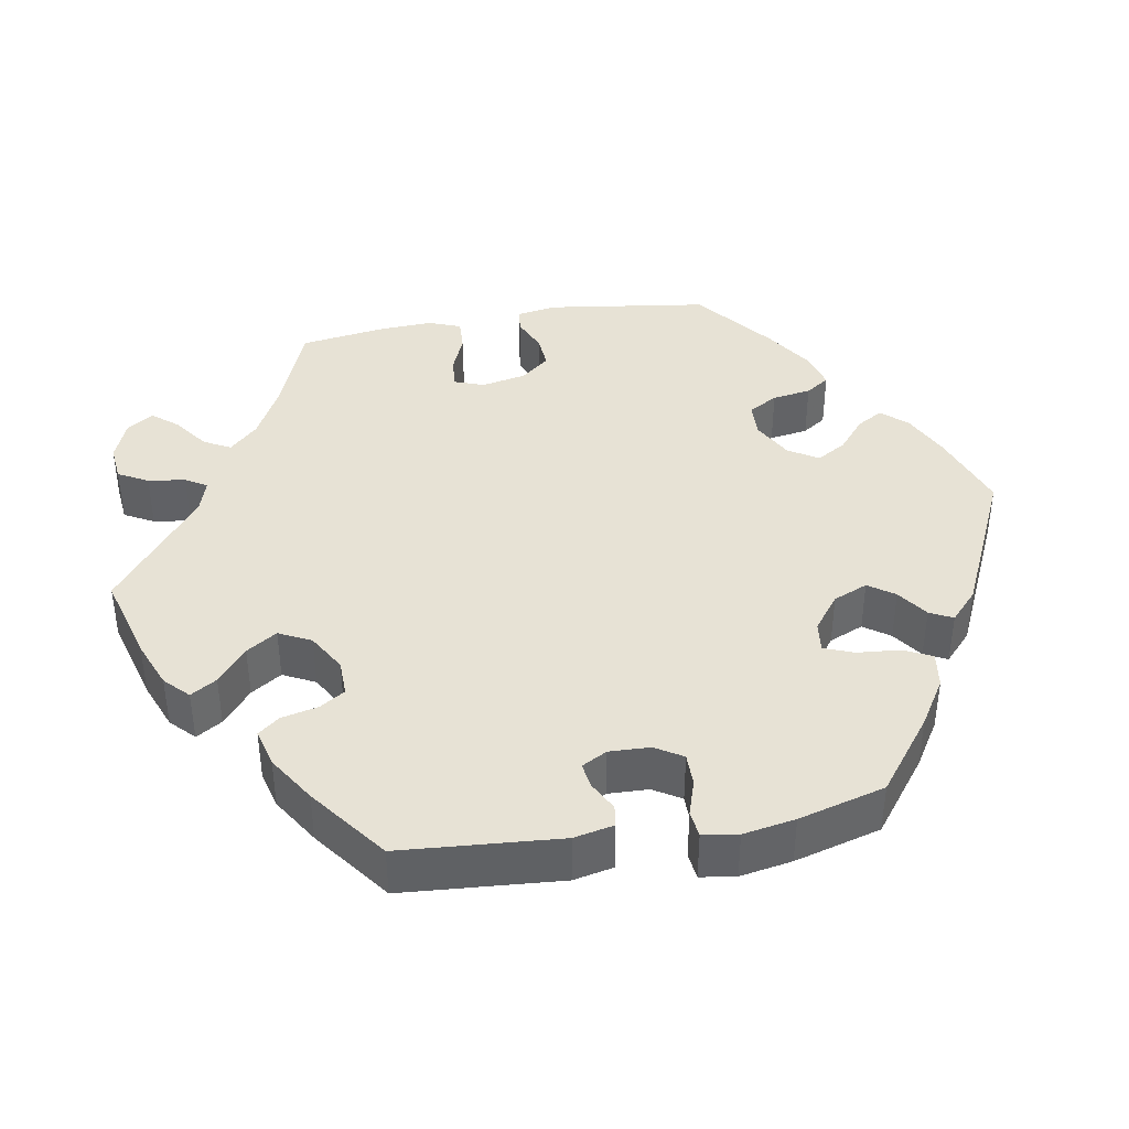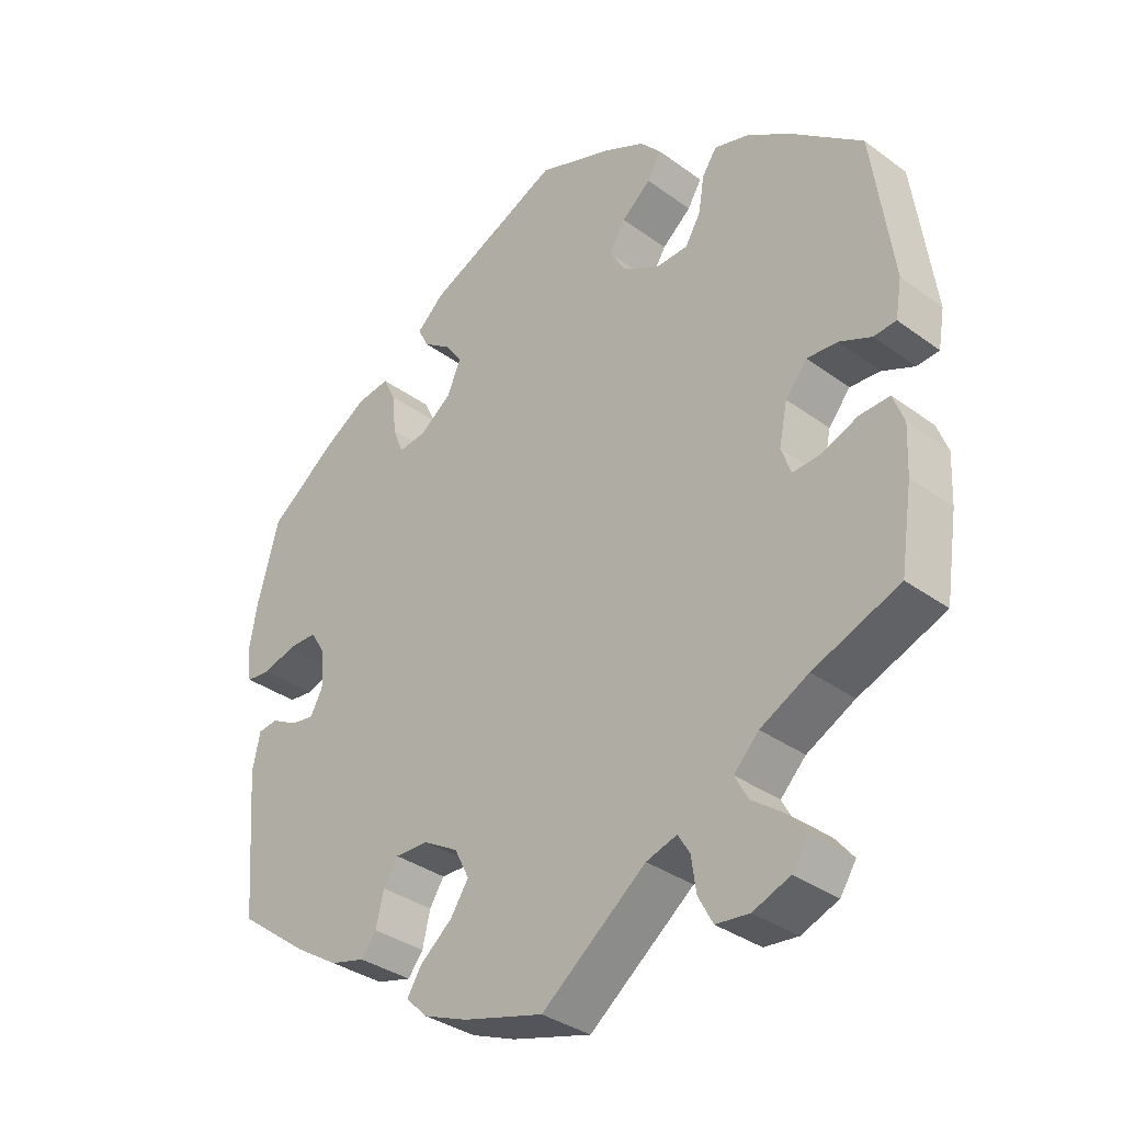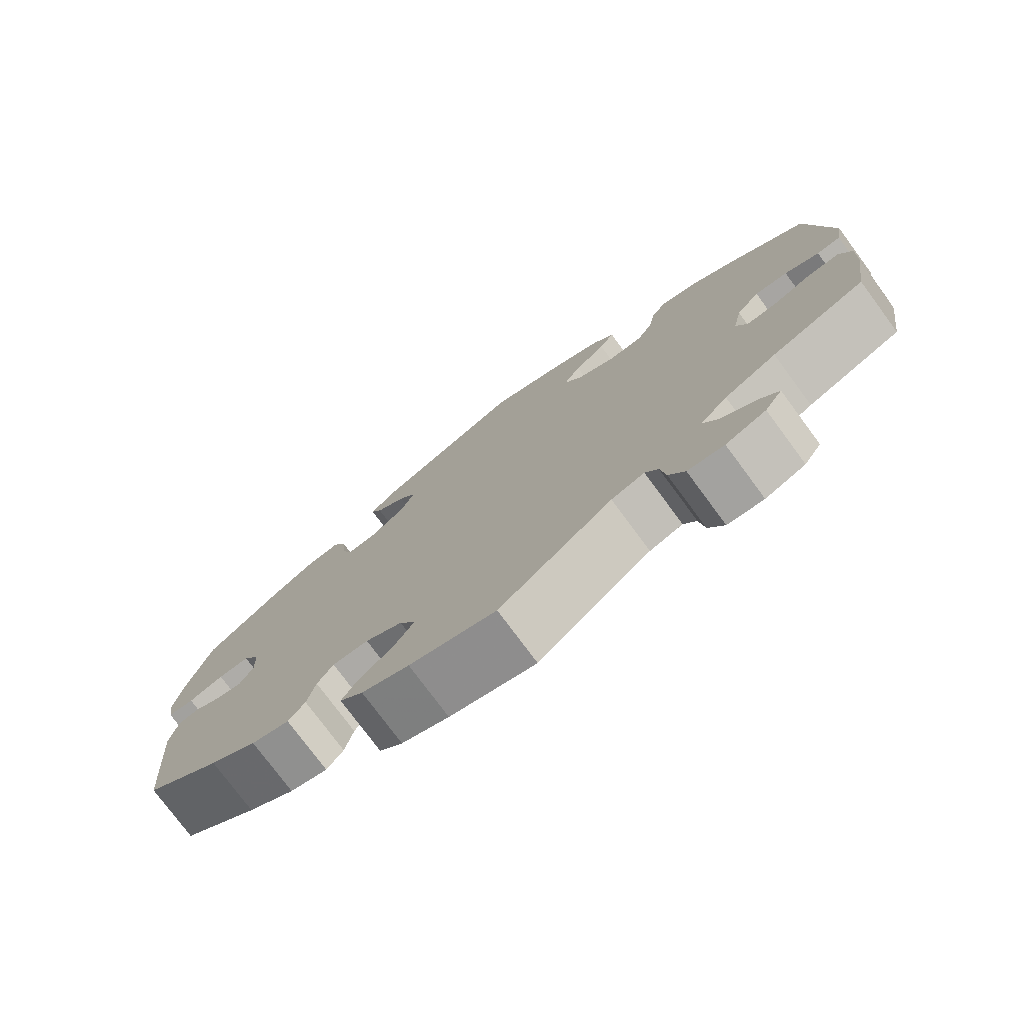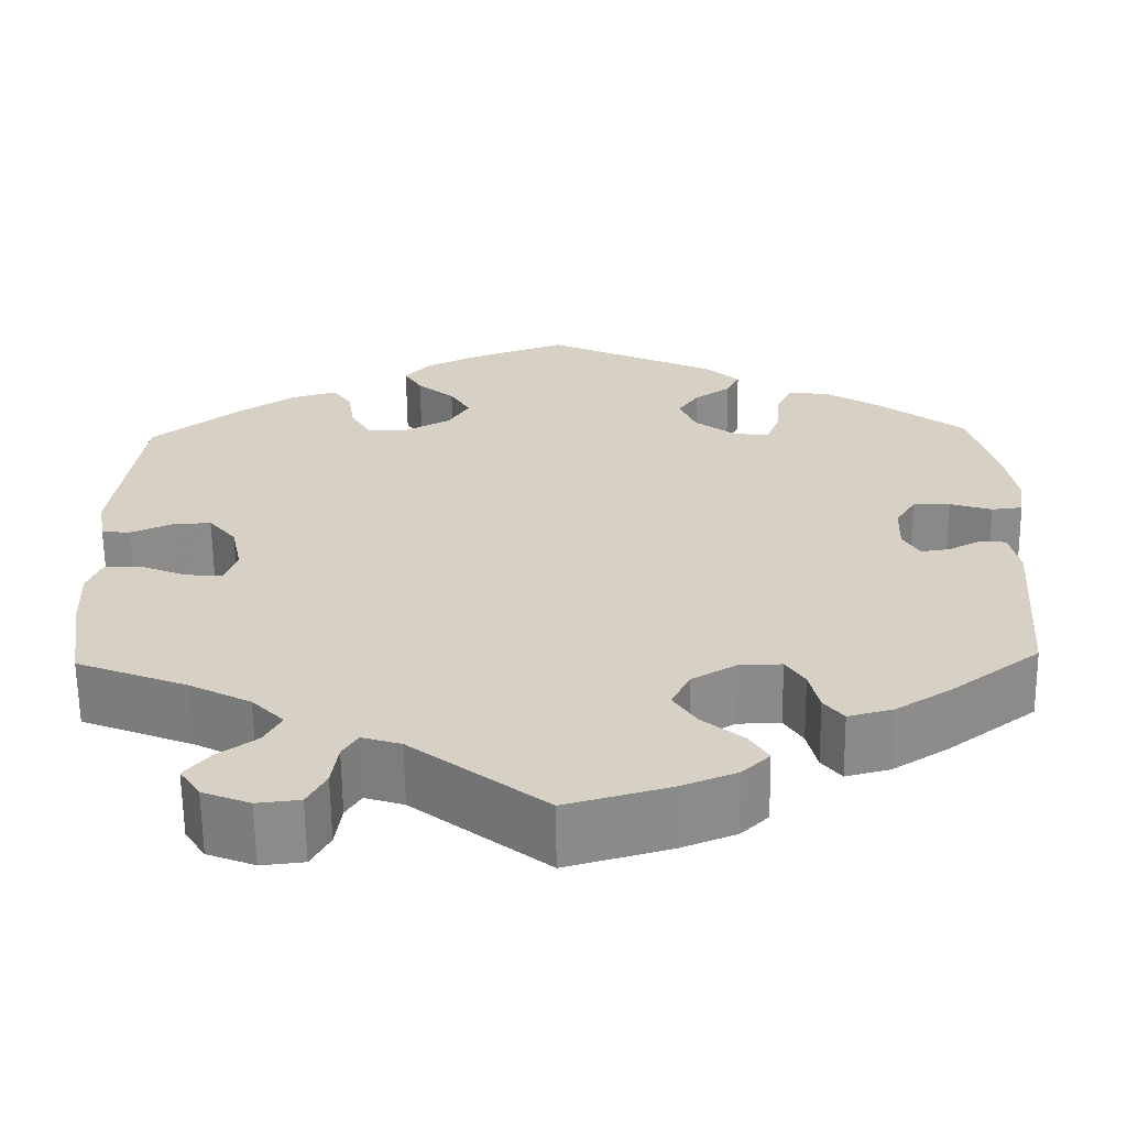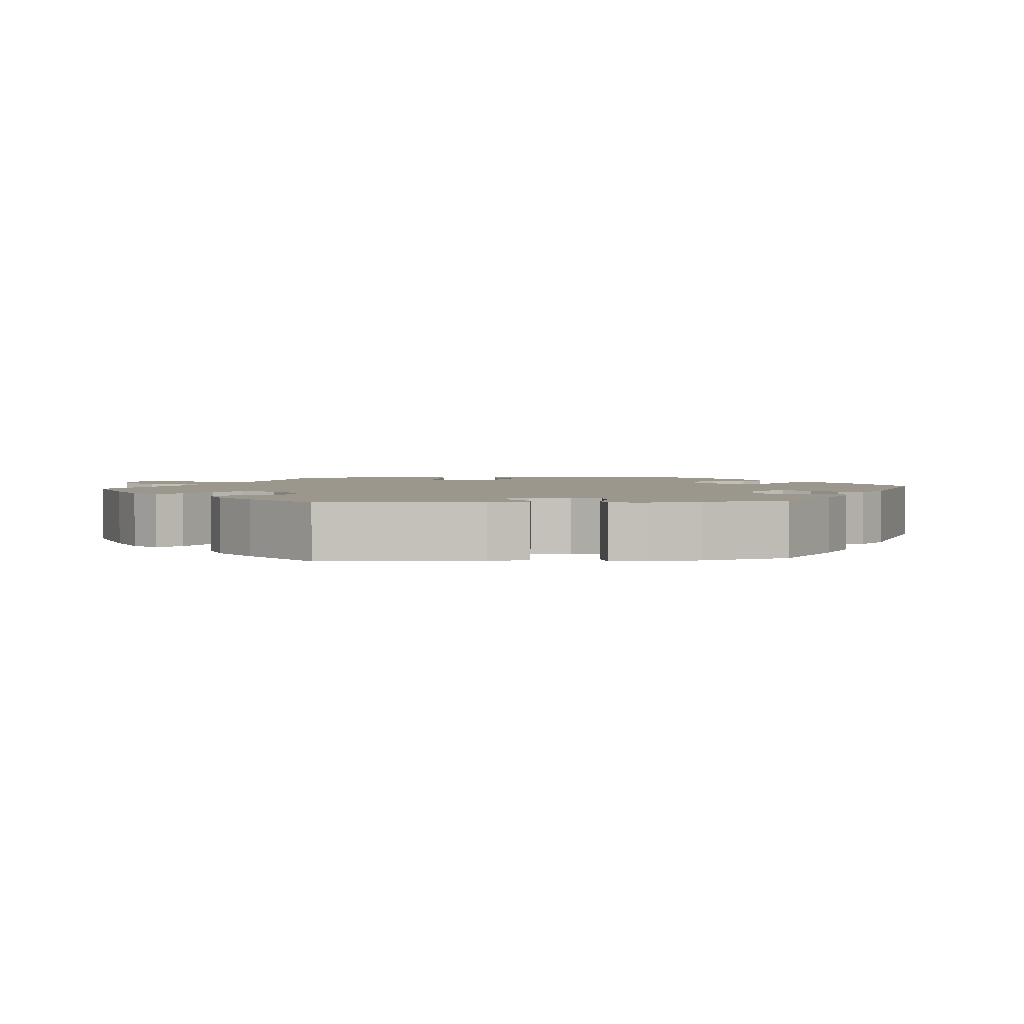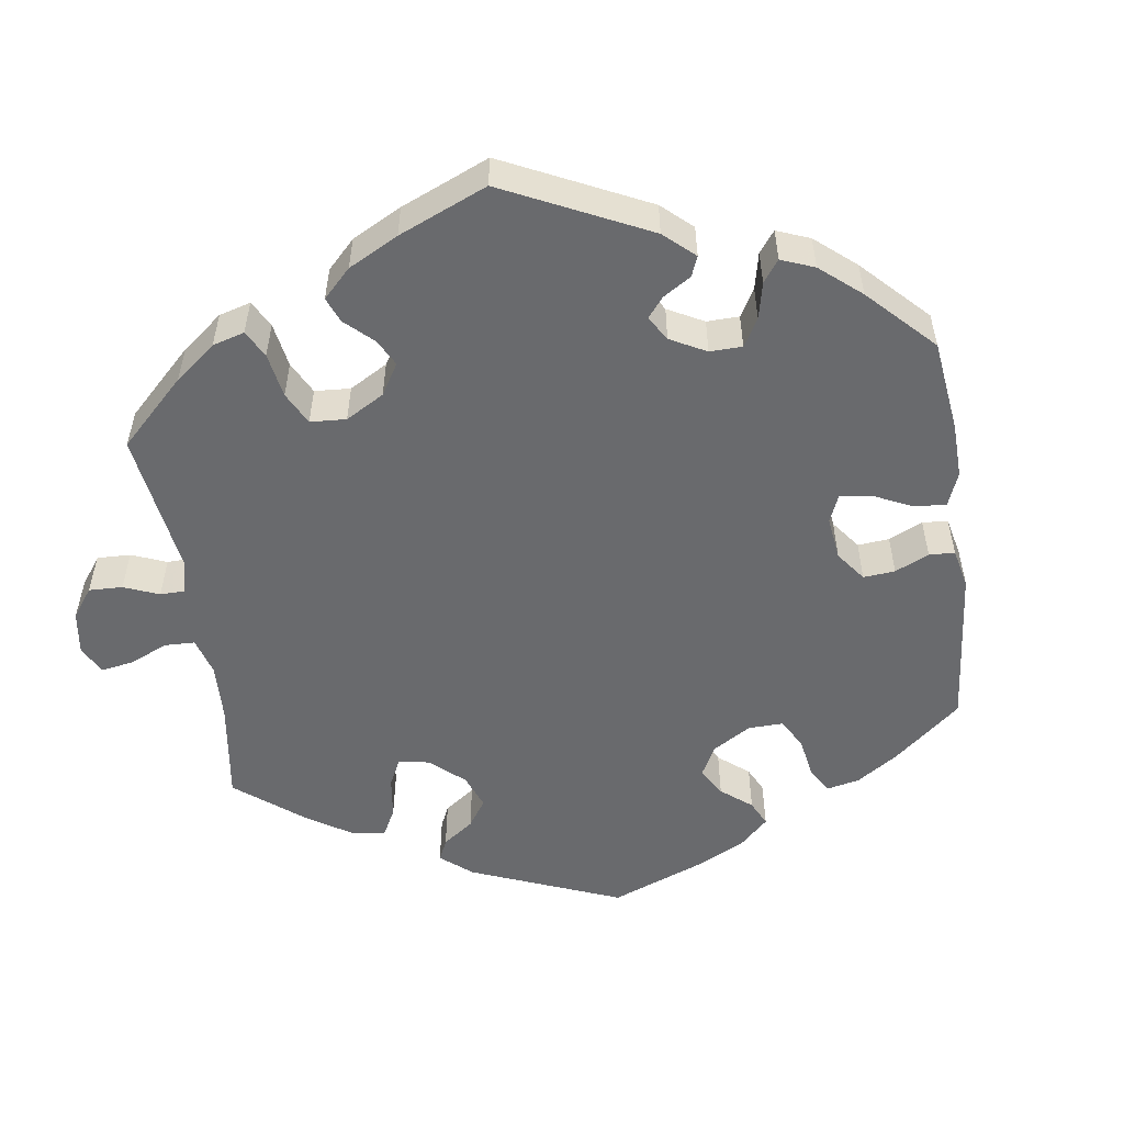
<metadata>
{"format":"obj","ext":"obj","renderer":"f3d","projection":"perspective","resolution":1024,"background":"white","views":[{"elev":40.2,"azim":-99.9,"up":"+Y"},{"elev":-34.5,"azim":45.6,"up":"+Z"},{"elev":-76.8,"azim":36.5,"up":"+Z"},{"elev":-63.3,"azim":-179.3,"up":"+Z"},{"elev":2.6,"azim":-95.7,"up":"+Y"},{"elev":-53.1,"azim":-111.8,"up":"+Y"}]}
</metadata>
<code>
v -0.517 0.07 -0.081
v -0.506 0.07 -0.029
v -0.478 0.07 -0.025
v -0.44 0.07 -0.045
v -0.407 0.07 -0.05
v -0.389 0.07 -0.017
v -0.391 0.07 0.036
v -0.413 0.07 0.072
v -0.455 0.07 0.072
v -0.502 0.07 0.057
v -0.537 0.07 0.061
v -0.544 0.07 0.107
v -0.532 0.07 0.175
v -0.501 0.07 0.288
v -0.404 0.07 0.362
v -0.343 0.07 0.4
v -0.296 0.07 0.407
v -0.278 0.07 0.37
v -0.273 0.07 0.314
v -0.258 0.07 0.275
v -0.218 0.07 0.28
v -0.172 0.07 0.315
v -0.153 0.07 0.36
v -0.177 0.07 0.394
v -0.217 0.07 0.422
v -0.232 0.07 0.452
v -0.193 0.07 0.488
v 0 0.07 0.577
v 0.107 0.07 0.539
v 0.167 0.07 0.51
v 0.197 0.07 0.477
v 0.177 0.07 0.443
v 0.135 0.07 0.408
v 0.112 0.07 0.369
v 0.136 0.07 0.33
v 0.188 0.07 0.302
v 0.234 0.07 0.304
v 0.256 0.07 0.342
v 0.264 0.07 0.393
v 0.285 0.07 0.424
v 0.335 0.07 0.41
v 0.398 0.07 0.369
v 0.5 0.07 0.289
v 0.53 0.07 0.077
v 0.521 0.07 0.024
v 0.489 0.07 0.021
v 0.443 0.07 0.041
v 0.399 0.07 0.044
v 0.368 0.07 0.006
v 0.356 0.07 -0.052
v 0.37 0.07 -0.091
v 0.411 0.07 -0.088
v 0.462 0.07 -0.067
v 0.505 0.07 -0.065
v 0.521 0.07 -0.107
v 0.518 0.07 -0.175
v 0.501 0.07 -0.289
v 0.377 0.07 -0.338
v 0.308 0.07 -0.374
v 0.272 0.07 -0.411
v 0.291 0.07 -0.446
v 0.336 0.07 -0.479
v 0.363 0.07 -0.512
v 0.34 0.07 -0.547
v 0.287 0.07 -0.568
v 0.239 0.07 -0.563
v 0.218 0.07 -0.524
v 0.211 0.07 -0.475
v 0.194 0.07 -0.447
v 0.15 0.07 -0.461
v 0 0.07 -0.578
v -0.115 0.07 -0.546
v -0.178 0.07 -0.521
v -0.209 0.07 -0.491
v -0.188 0.07 -0.457
v -0.142 0.07 -0.419
v -0.116 0.07 -0.379
v -0.137 0.07 -0.337
v -0.187 0.07 -0.308
v -0.235 0.07 -0.307
v -0.256 0.07 -0.34
v -0.267 0.07 -0.388
v -0.289 0.07 -0.416
v -0.339 0.07 -0.403
v -0.401 0.07 -0.364
v -0.501 0.07 -0.289
v -0.517 0 -0.081
v -0.506 0 -0.029
v -0.478 0 -0.025
v -0.44 0 -0.045
v -0.407 0 -0.05
v -0.389 0 -0.017
v -0.391 0 0.036
v -0.413 0 0.072
v -0.455 0 0.072
v -0.502 0 0.057
v -0.537 0 0.061
v -0.544 0 0.107
v -0.532 0 0.175
v -0.501 0 0.288
v -0.404 0 0.362
v -0.343 0 0.4
v -0.296 0 0.407
v -0.278 0 0.37
v -0.273 0 0.314
v -0.258 0 0.275
v -0.218 0 0.28
v -0.172 0 0.315
v -0.153 0 0.36
v -0.177 0 0.394
v -0.217 0 0.422
v -0.232 0 0.452
v -0.193 0 0.488
v 0 0 0.577
v 0.107 0 0.539
v 0.167 0 0.51
v 0.197 0 0.477
v 0.177 0 0.443
v 0.135 0 0.408
v 0.112 0 0.369
v 0.136 0 0.33
v 0.188 0 0.302
v 0.234 0 0.304
v 0.256 0 0.342
v 0.264 0 0.393
v 0.285 0 0.424
v 0.335 0 0.41
v 0.398 0 0.369
v 0.5 0 0.289
v 0.53 0 0.077
v 0.521 0 0.024
v 0.489 0 0.021
v 0.443 0 0.041
v 0.399 0 0.044
v 0.368 0 0.006
v 0.356 0 -0.052
v 0.37 0 -0.091
v 0.411 0 -0.088
v 0.462 0 -0.067
v 0.505 0 -0.065
v 0.521 0 -0.107
v 0.518 0 -0.175
v 0.501 0 -0.289
v 0.377 0 -0.338
v 0.308 0 -0.374
v 0.272 0 -0.411
v 0.291 0 -0.446
v 0.336 0 -0.479
v 0.363 0 -0.512
v 0.34 0 -0.547
v 0.287 0 -0.568
v 0.239 0 -0.563
v 0.218 0 -0.524
v 0.211 0 -0.475
v 0.194 0 -0.447
v 0.15 0 -0.461
v 0 0 -0.578
v -0.115 0 -0.546
v -0.178 0 -0.521
v -0.209 0 -0.491
v -0.188 0 -0.457
v -0.142 0 -0.419
v -0.116 0 -0.379
v -0.137 0 -0.337
v -0.187 0 -0.308
v -0.235 0 -0.307
v -0.256 0 -0.34
v -0.267 0 -0.388
v -0.289 0 -0.416
v -0.339 0 -0.403
v -0.401 0 -0.364
v -0.501 0 -0.289
f 81 82 83 84
f 80 81 84 85
f 73 74 75 76
f 73 76 77
f 70 71 72 73
f 69 70 73 77
f 65 66 67 68
f 65 68 69
f 64 65 69
f 61 62 63 64
f 60 61 64 69
f 59 60 69 77
f 55 56 57 58
f 52 53 54 55
f 51 52 55 58
f 50 51 58 59
f 44 45 46 47
f 44 47 48
f 43 44 48
f 42 43 48 49
f 38 39 40 41
f 37 38 41 42
f 30 31 32 33
f 30 33 34
f 29 30 34
f 28 29 34
f 27 28 34
f 24 25 26 27
f 23 24 27 34
f 22 23 34 35
f 16 17 18 19
f 16 19 20
f 15 16 20
f 14 15 20
f 13 14 20
f 12 13 20 21
f 9 10 11 12
f 8 9 12 21
f 1 2 3 4
f 1 4 5
f 80 85 86 1
f 50 59 77 78
f 50 78 79
f 37 42 49 50
f 36 37 50 79
f 7 8 21 22
f 6 7 22 35
f 5 6 35 36
f 80 1 5
f 5 36 79 80
f 170 169 168 167
f 171 170 167 166
f 162 161 160 159
f 163 162 159
f 159 158 157 156
f 163 159 156 155
f 154 153 152 151
f 155 154 151
f 155 151 150
f 150 149 148 147
f 155 150 147 146
f 163 155 146 145
f 144 143 142 141
f 141 140 139 138
f 144 141 138 137
f 145 144 137 136
f 133 132 131 130
f 134 133 130
f 134 130 129
f 135 134 129 128
f 127 126 125 124
f 128 127 124 123
f 119 118 117 116
f 120 119 116
f 120 116 115
f 120 115 114
f 120 114 113
f 113 112 111 110
f 120 113 110 109
f 121 120 109 108
f 105 104 103 102
f 106 105 102
f 106 102 101
f 106 101 100
f 106 100 99
f 107 106 99 98
f 98 97 96 95
f 107 98 95 94
f 90 89 88 87
f 91 90 87
f 87 172 171 166
f 164 163 145 136
f 165 164 136
f 136 135 128 123
f 165 136 123 122
f 108 107 94 93
f 121 108 93 92
f 122 121 92 91
f 91 87 166
f 166 165 122 91
f 1 87 88 2
f 2 88 89 3
f 3 89 90 4
f 4 90 91 5
f 5 91 92 6
f 6 92 93 7
f 7 93 94 8
f 8 94 95 9
f 9 95 96 10
f 10 96 97 11
f 11 97 98 12
f 12 98 99 13
f 13 99 100 14
f 14 100 101 15
f 15 101 102 16
f 16 102 103 17
f 17 103 104 18
f 18 104 105 19
f 19 105 106 20
f 20 106 107 21
f 21 107 108 22
f 22 108 109 23
f 23 109 110 24
f 24 110 111 25
f 25 111 112 26
f 26 112 113 27
f 27 113 114 28
f 28 114 115 29
f 29 115 116 30
f 30 116 117 31
f 31 117 118 32
f 32 118 119 33
f 33 119 120 34
f 34 120 121 35
f 35 121 122 36
f 36 122 123 37
f 37 123 124 38
f 38 124 125 39
f 39 125 126 40
f 40 126 127 41
f 41 127 128 42
f 42 128 129 43
f 43 129 130 44
f 44 130 131 45
f 45 131 132 46
f 46 132 133 47
f 47 133 134 48
f 48 134 135 49
f 49 135 136 50
f 50 136 137 51
f 51 137 138 52
f 52 138 139 53
f 53 139 140 54
f 54 140 141 55
f 55 141 142 56
f 56 142 143 57
f 57 143 144 58
f 58 144 145 59
f 59 145 146 60
f 60 146 147 61
f 61 147 148 62
f 62 148 149 63
f 63 149 150 64
f 64 150 151 65
f 65 151 152 66
f 66 152 153 67
f 67 153 154 68
f 68 154 155 69
f 69 155 156 70
f 70 156 157 71
f 71 157 158 72
f 72 158 159 73
f 73 159 160 74
f 74 160 161 75
f 75 161 162 76
f 76 162 163 77
f 77 163 164 78
f 78 164 165 79
f 79 165 166 80
f 80 166 167 81
f 81 167 168 82
f 82 168 169 83
f 83 169 170 84
f 84 170 171 85
f 85 171 172 86
f 86 172 87 1

</code>
